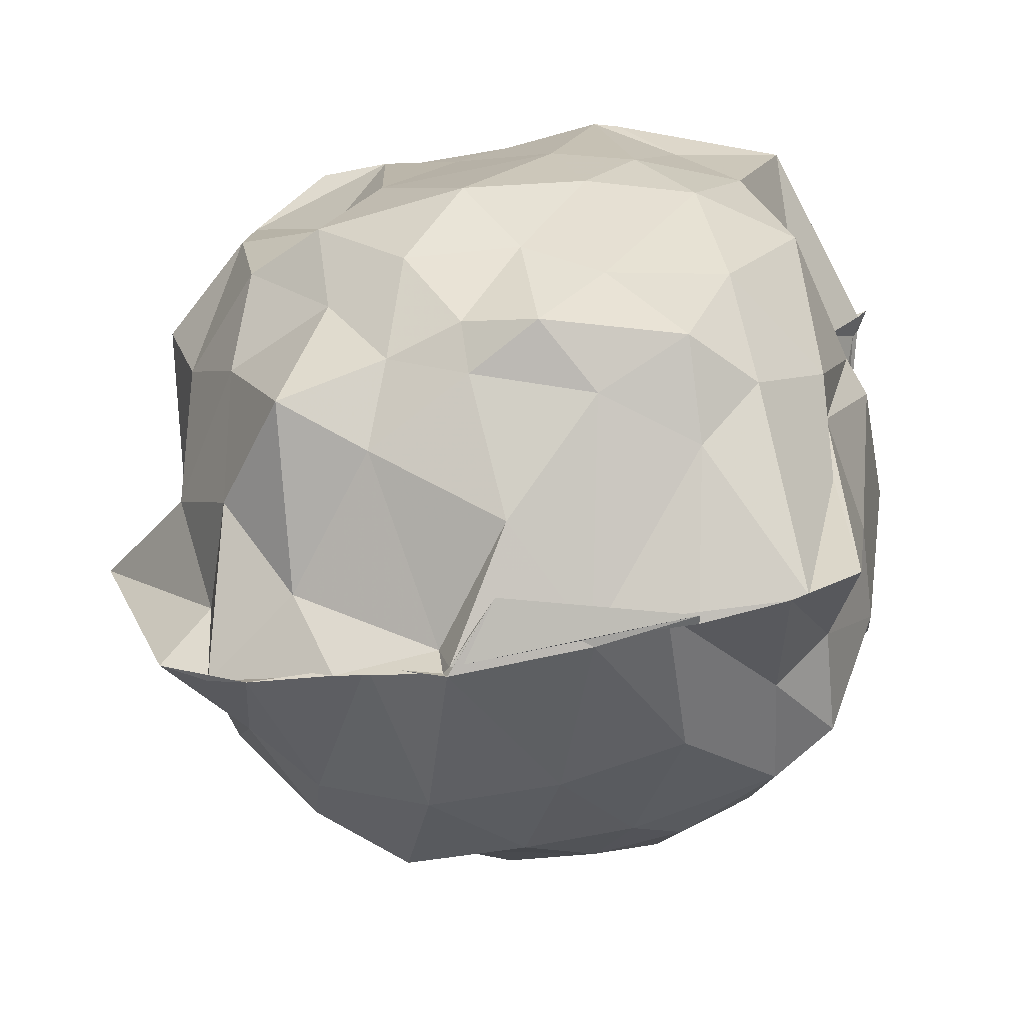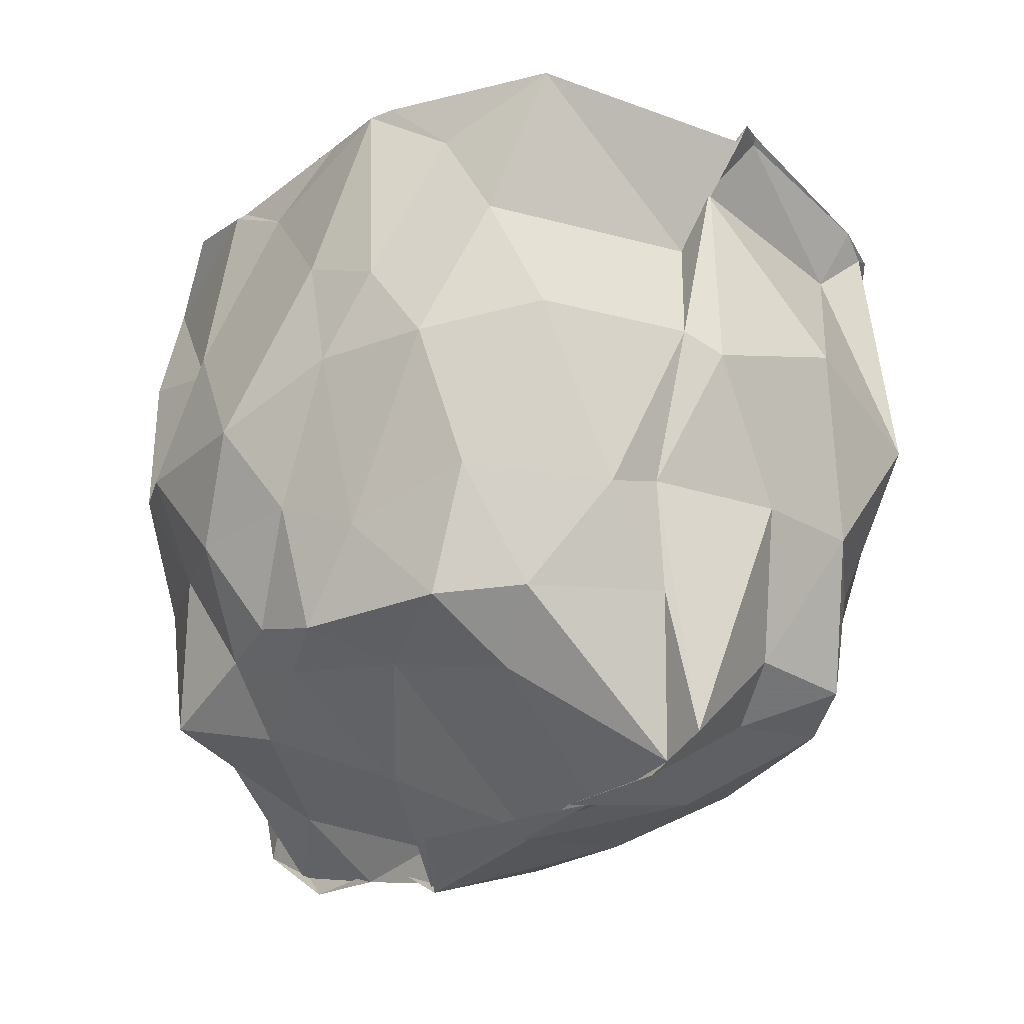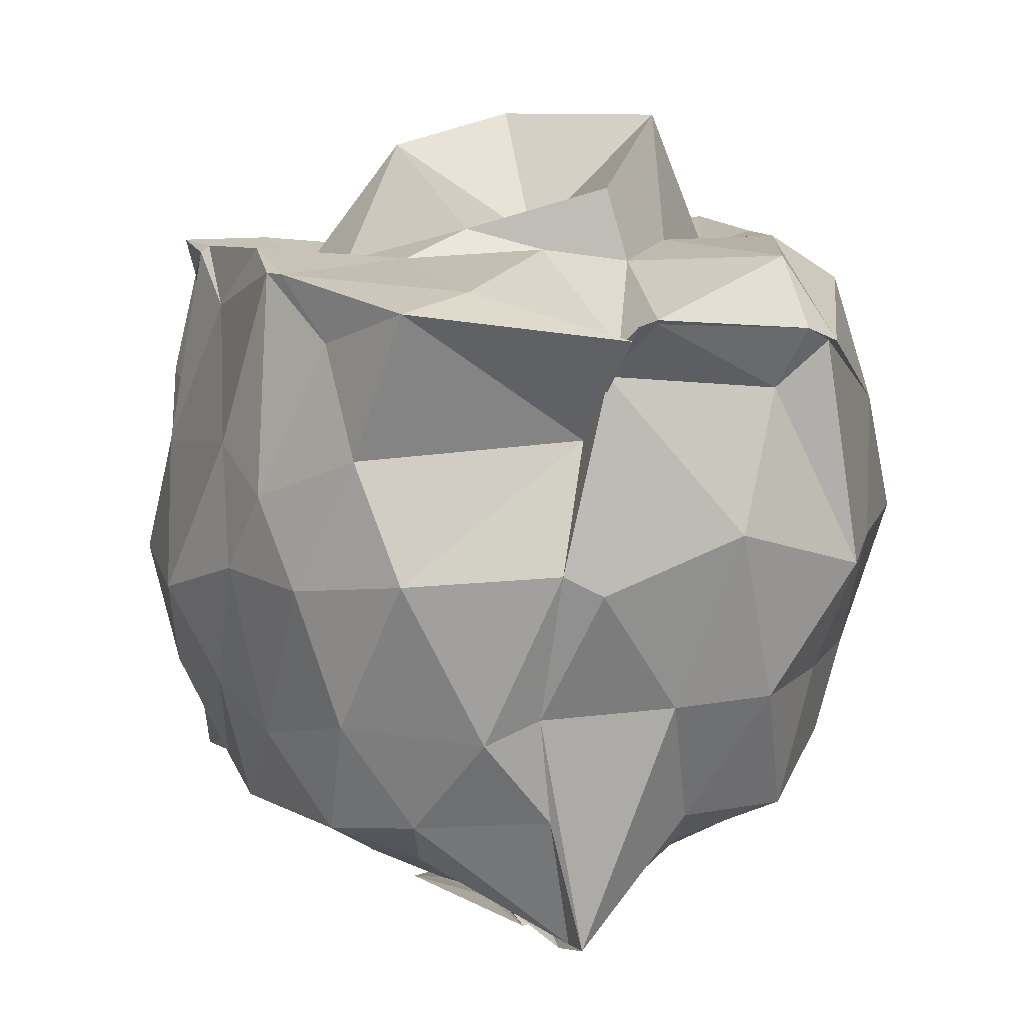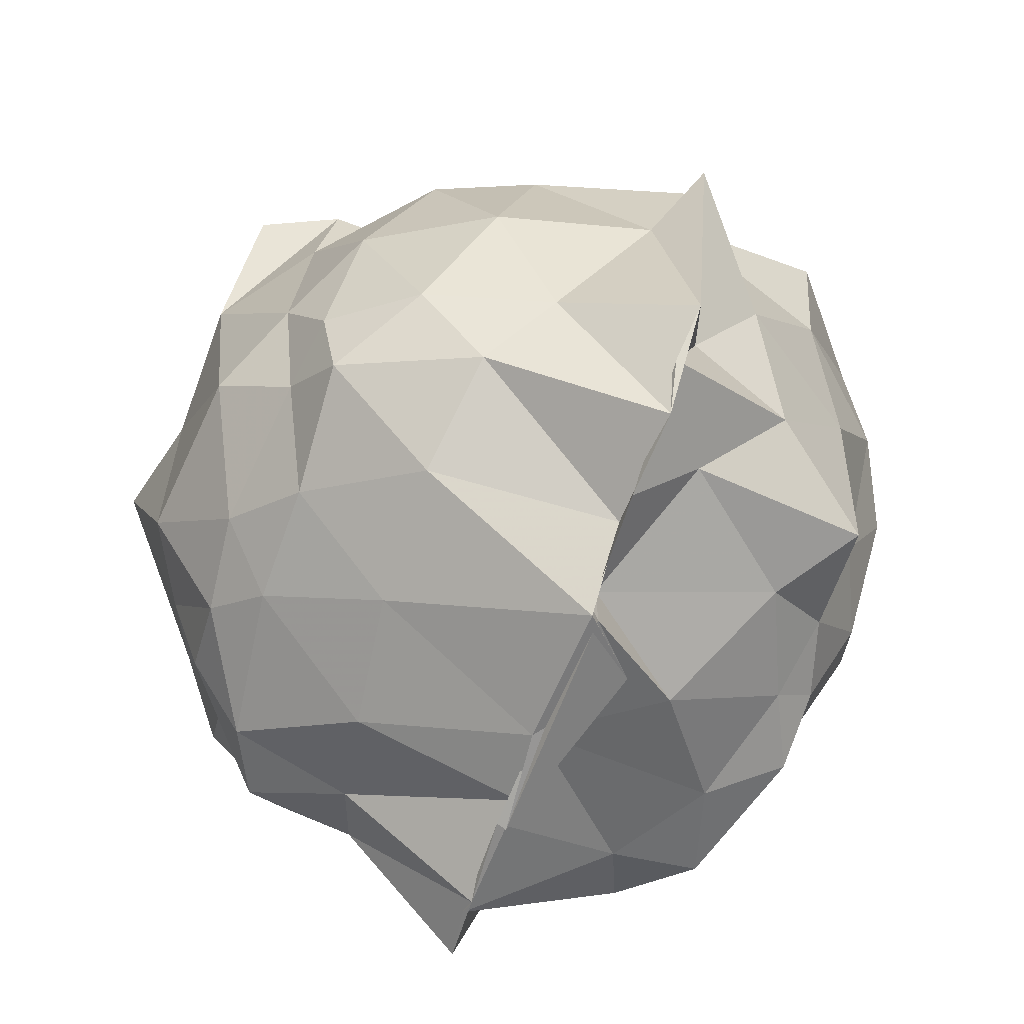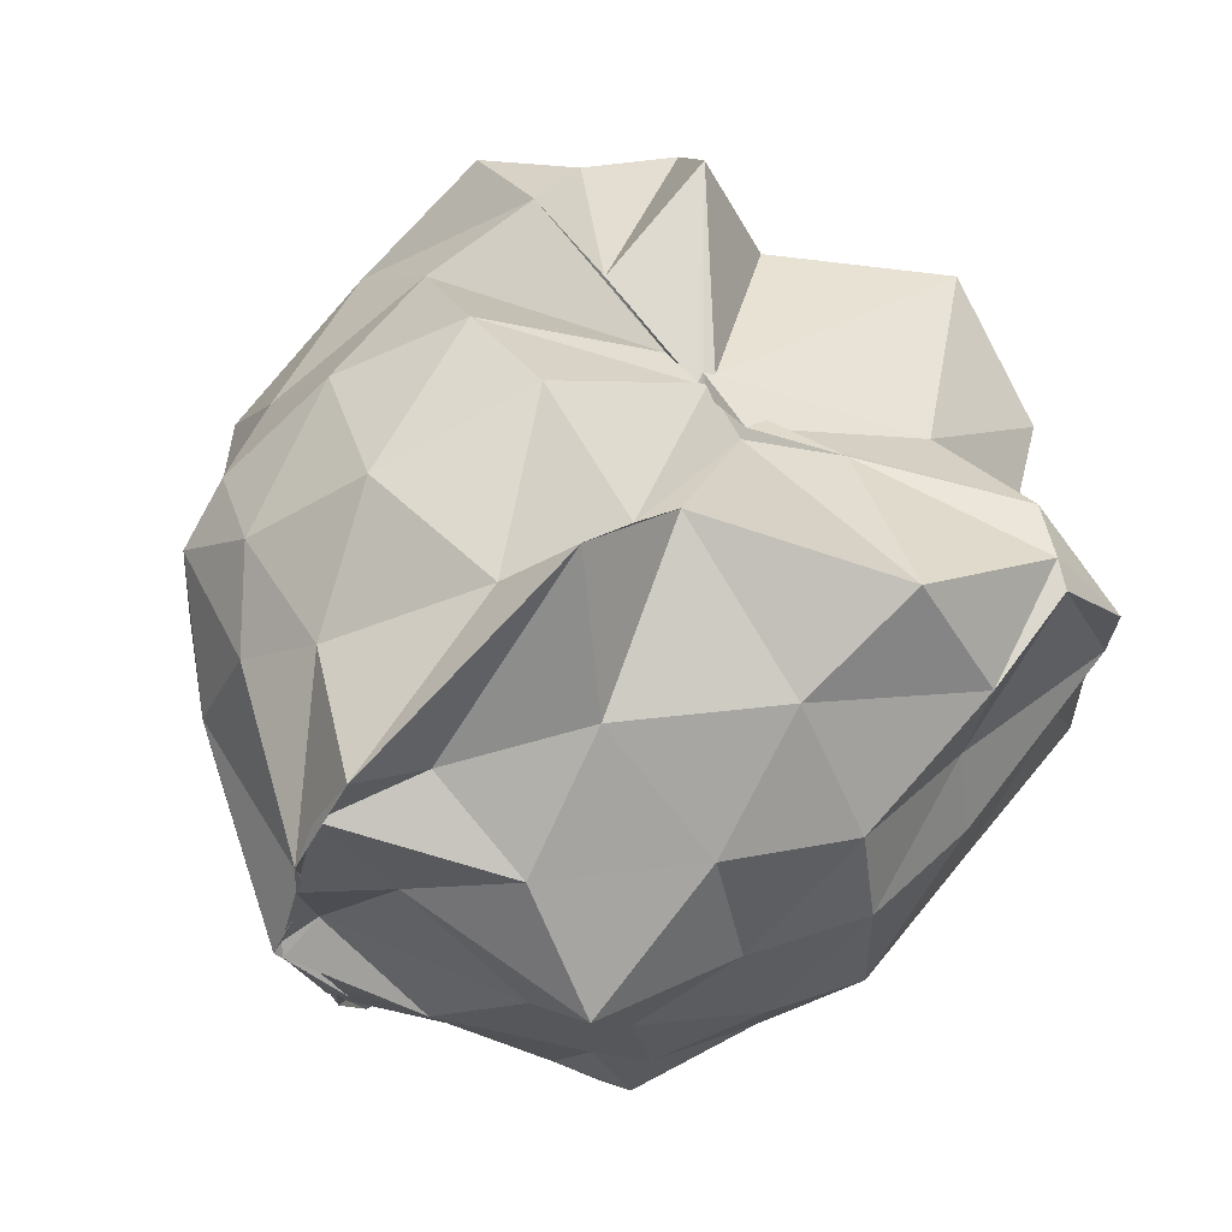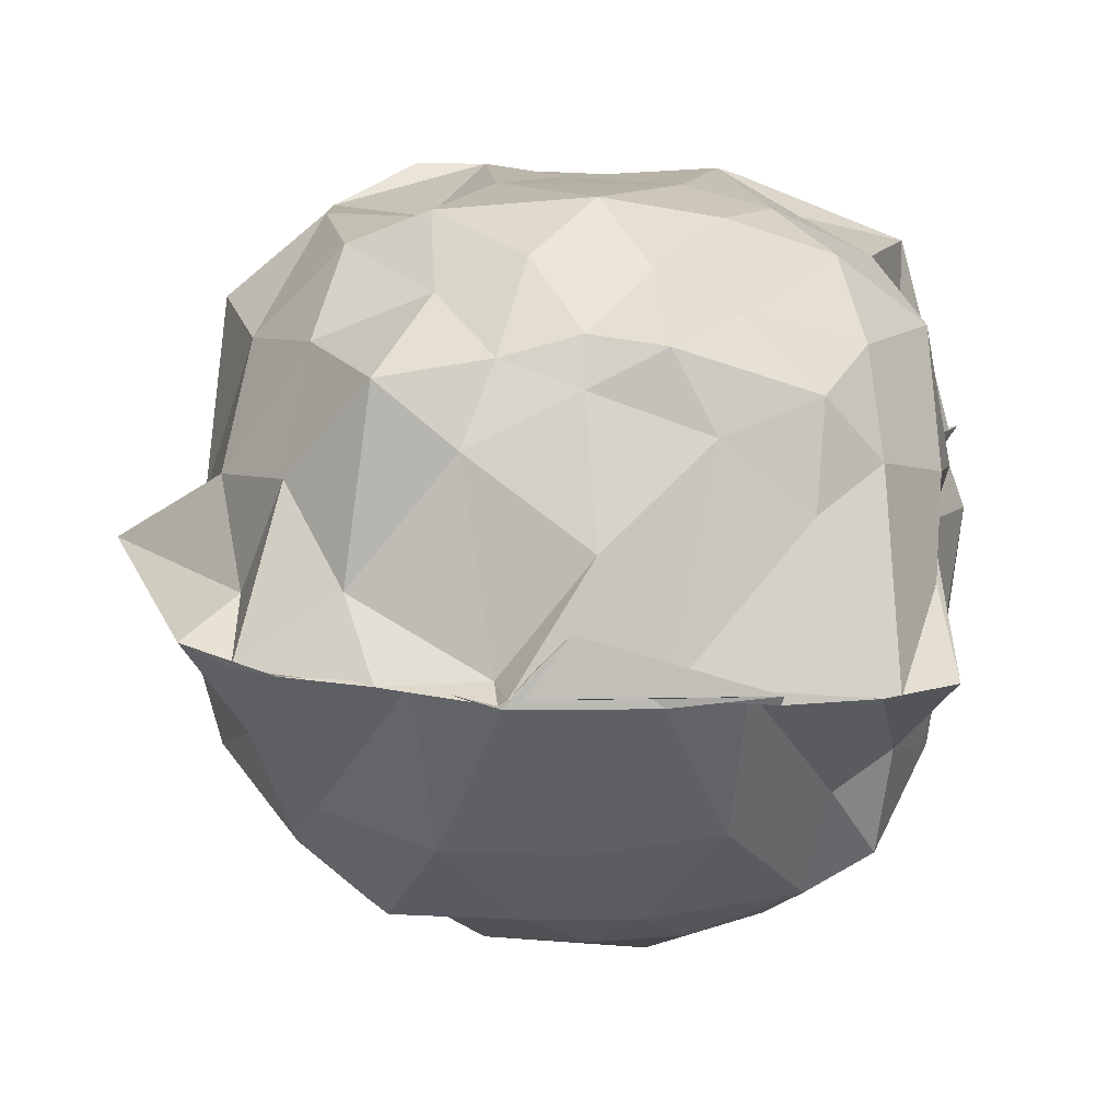
<metadata>
{"format":"obj","ext":"obj","renderer":"f3d","projection":"perspective","resolution":1024,"background":"white","views":[{"elev":-62.5,"azim":-78.9,"up":"+Z"},{"elev":-25.5,"azim":-39.6,"up":"+Z"},{"elev":12.1,"azim":-21.7,"up":"+Z"},{"elev":-73.7,"azim":160.0,"up":"+Z"},{"elev":70.7,"azim":-129.7,"up":"+Y"},{"elev":-64.7,"azim":-91.2,"up":"+Z"}]}
</metadata>
<code>
v -0.8688 -0.2237 0.8752
v -1.151 -0.05207 -0.9237
v -0.03137 -0.02143 0.7424
v -0.02623 0.2432 0.6679
v -0.3737 0.5081 0.4538
v -0.6978 0.5069 0.4429
v -0.6874 0.5149 0.4706
v -0.7039 0.4926 0.4426
v -1.046 0.5576 0.5677
v -1.504 0.5782 0.7487
v -1.571 0.574 0.7151
v -1.658 0.1801 0.8224
v -1.664 -0.03458 0.7079
v -1.655 -0.4328 0.836
v -1.575 -0.6464 0.6841
v -1.48 -0.9308 0.7861
v -0.9662 -1.089 0.7162
v -0.9651 -1.118 0.7535
v -0.892 -1.068 0.7507
v -0.4402 -0.9702 0.7057
v -0.3435 -0.9363 0.6652
v -0.032 -0.3543 0.7436
v 0.06423 0.4225 0.4434
v -0.1286 0.5085 0.4552
v -0.5949 0.4963 0.4439
v -0.7072 0.5155 0.4479
v -0.7093 0.498 0.4674
v -0.8532 0.4954 0.4372
v -1.421 0.8267 0.4131
v -1.636 0.5745 0.4518
v -1.654 0.3138 0.3835
v -1.764 0.1434 0.3238
v -1.746 -0.3192 0.3968
v -1.72 -0.5389 0.2995
v -1.56 -0.8076 0.4234
v -1.013 -0.9121 0.4555
v -0.9876 -0.9976 0.6173
v -0.9762 -0.9715 0.6173
v -0.4986 -0.9116 0.5532
v -0.3638 -0.9324 0.6668
v -0.02163 -0.5423 0.4427
v 0.05344 -0.3834 0.3441
v 0.08415 0.218 0.1084
v -0.0996 0.4533 0.1665
v -0.3486 0.7372 0.1085
v -0.5963 0.8415 0.1066
v -0.993 0.9741 0.01699
v -0.997 0.8632 0.1379
v -1.434 0.7286 0.08794
v -1.689 0.4989 0.05734
v -1.796 0.2906 0.008769
v -1.843 -0.1008 -0.01487
v -1.762 -0.406 0.09446
v -1.676 -0.6819 0.08921
v -1.485 -0.9205 0.1348
v -1.105 -1.008 0.1469
v -1.014 -1.045 0.09759
v -0.6441 -1.049 0.2185
v -0.278 -0.9519 0.09767
v -0.1393 -0.7581 0.1227
v 0.146 -0.3664 0.1021
v 0.07917 -0.09183 -0.00945
v -0.09047 0.369 -0.2692
v -0.211 0.5957 -0.1754
v -0.5099 0.7895 -0.2852
v -0.8914 0.8849 -0.2487
v -0.9828 1.051 -0.1073
v -1.222 0.7741 -0.2558
v -1.547 0.5616 -0.223
v -1.685 0.2729 -0.2547
v -1.778 0.05851 -0.259
v -1.746 -0.2316 -0.2441
v -1.676 -0.4293 -0.338
v -1.577 -0.73 -0.2527
v -1.274 -0.9212 -0.2807
v -1.124 -0.9137 -0.2331
v -0.7849 -0.9665 -0.2237
v -0.5145 -0.9508 -0.2257
v -0.2644 -0.7158 -0.2361
v -0.06088 -0.4932 -0.2341
v 0.05143 -0.2698 -0.3017
v 0.01432 0.1397 -0.3202
v -0.1836 0.425 -0.4636
v -0.3874 0.5866 -0.5359
v -0.7014 0.6884 -0.578
v -1.014 0.827 -0.7289
v -1.06 0.7009 -0.5641
v -1.341 0.599 -0.5518
v -1.611 0.3975 -0.609
v -1.626 0.1252 -0.5113
v -1.683 -0.07156 -0.4983
v -1.678 -0.2603 -0.5543
v -1.567 -0.6071 -0.55
v -1.398 -0.7526 -0.5275
v -1.09 -0.8962 -0.5068
v -1.01 -0.9144 -0.8485
v -0.6836 -0.8201 -0.5616
v -0.4028 -0.7939 -0.5672
v -0.1614 -0.5455 -0.4625
v -0.1529 -0.3553 -0.5575
v -0.1232 -0.1165 -0.5504
v -0.1595 0.2428 -0.489
v -0.1485 -0.07196 0.8469
v -0.1502 0.2452 0.8593
v -0.2954 0.5066 0.8064
v -0.6861 0.5077 0.4722
v -0.8574 0.5598 0.4438
v -1.378 0.5207 0.8189
v -1.651 0.3631 0.8383
v -1.637 0.1706 0.8407
v -1.618 -0.2193 0.8724
v -1.635 -0.4957 0.837
v -1.281 -0.8432 0.8178
v -0.9687 -1.019 0.6928
v -0.9 -1.084 0.7627
v -0.4399 -0.8229 0.8676
v -0.2233 -0.3503 0.8637
v -0.343 -0.1635 0.8243
v -0.4556 0.2314 0.8495
v -0.7029 0.4972 0.4925
v -1.08 0.3655 0.7966
v -1.382 0.1422 0.7672
v -1.341 -0.1071 0.8186
v -1.287 -0.4156 0.8536
v -0.9617 -0.527 0.8737
v -0.788 -0.6589 0.8523
v -0.5905 -0.4501 0.8765
v -0.5176 -0.2113 1.184
v -0.7752 0.1981 1.171
v -1.137 0.07658 1.101
v -1.118 -0.3964 0.9194
v -0.8144 -0.5885 1.029
v -0.2407 0.3647 -0.6236
v -0.5721 0.5257 -0.6989
v -1.018 0.5898 -0.8912
v -0.9948 0.6991 -0.8121
v -1.153 0.4528 -0.7414
v -1.461 0.2008 -0.6577
v -1.584 -0.07174 -0.5885
v -1.495 -0.3698 -0.6352
v -1.327 -0.5925 -0.67
v -0.9905 -0.7825 -0.8822
v -0.9989 -0.7381 -0.9069
v -0.6282 -0.6692 -0.6749
v -0.3185 -0.6258 -0.6179
v -0.2649 -0.2405 -0.6671
v -0.2641 0.04581 -0.6741
v -0.532 0.2427 -0.8115
v -1 0.2963 -0.8759
v -1.003 0.376 -0.9035
v -1.008 0.1146 -0.8769
v -1.288 -0.1058 -0.811
v -0.9943 -0.2571 -0.9207
v -0.9845 -0.514 -0.9193
v -1.014 -0.4443 -0.9073
v -0.5862 -0.4223 -0.8062
v -0.5397 -0.09677 -0.8277
v -1.004 0.09264 -1.001
v -0.9981 0.1046 -0.972
v -1.022 0.08327 -0.9902
v -1.01 -0.5204 -0.924
v -0.9829 -0.2594 -0.9423
f 3 23 4
f 4 23 24
f 4 24 5
f 5 24 25
f 5 25 6
f 6 25 26
f 6 26 7
f 7 26 27
f 7 27 8
f 8 27 28
f 8 28 9
f 9 28 29
f 9 29 10
f 10 29 30
f 10 30 11
f 11 30 31
f 11 31 12
f 12 31 32
f 12 32 13
f 13 32 33
f 13 33 14
f 14 33 34
f 14 34 15
f 15 34 35
f 15 35 16
f 16 35 36
f 16 36 17
f 17 36 37
f 17 37 18
f 18 37 38
f 18 38 19
f 19 38 39
f 19 39 20
f 20 39 40
f 20 40 21
f 21 40 41
f 21 41 22
f 22 41 42
f 22 42 3
f 3 42 23
f 23 43 24
f 24 43 44
f 24 44 25
f 25 44 45
f 25 45 26
f 26 45 46
f 26 46 27
f 27 46 47
f 27 47 28
f 28 47 48
f 28 48 29
f 29 48 49
f 29 49 30
f 30 49 50
f 30 50 31
f 31 50 51
f 31 51 32
f 32 51 52
f 32 52 33
f 33 52 53
f 33 53 34
f 34 53 54
f 34 54 35
f 35 54 55
f 35 55 36
f 36 55 56
f 36 56 37
f 37 56 57
f 37 57 38
f 38 57 58
f 38 58 39
f 39 58 59
f 39 59 40
f 40 59 60
f 40 60 41
f 41 60 61
f 41 61 42
f 42 61 62
f 42 62 23
f 23 62 43
f 43 63 44
f 44 63 64
f 44 64 45
f 45 64 65
f 45 65 46
f 46 65 66
f 46 66 47
f 47 66 67
f 47 67 48
f 48 67 68
f 48 68 49
f 49 68 69
f 49 69 50
f 50 69 70
f 50 70 51
f 51 70 71
f 51 71 52
f 52 71 72
f 52 72 53
f 53 72 73
f 53 73 54
f 54 73 74
f 54 74 55
f 55 74 75
f 55 75 56
f 56 75 76
f 56 76 57
f 57 76 77
f 57 77 58
f 58 77 78
f 58 78 59
f 59 78 79
f 59 79 60
f 60 79 80
f 60 80 61
f 61 80 81
f 61 81 62
f 62 81 82
f 62 82 43
f 43 82 63
f 63 83 64
f 64 83 84
f 64 84 65
f 65 84 85
f 65 85 66
f 66 85 86
f 66 86 67
f 67 86 87
f 67 87 68
f 68 87 88
f 68 88 69
f 69 88 89
f 69 89 70
f 70 89 90
f 70 90 71
f 71 90 91
f 71 91 72
f 72 91 92
f 72 92 73
f 73 92 93
f 73 93 74
f 74 93 94
f 74 94 75
f 75 94 95
f 75 95 76
f 76 95 96
f 76 96 77
f 77 96 97
f 77 97 78
f 78 97 98
f 78 98 79
f 79 98 99
f 79 99 80
f 80 99 100
f 80 100 81
f 81 100 101
f 81 101 82
f 82 101 102
f 82 102 63
f 63 102 83
f 103 104 118
f 104 119 118
f 104 105 119
f 105 120 119
f 105 106 120
f 106 107 120
f 107 121 120
f 107 108 121
f 108 122 121
f 108 109 122
f 109 110 122
f 110 123 122
f 110 111 123
f 111 124 123
f 111 112 124
f 112 113 124
f 113 125 124
f 113 114 125
f 114 126 125
f 114 115 126
f 115 116 126
f 116 127 126
f 116 117 127
f 117 118 127
f 117 103 118
f 118 119 128
f 119 129 128
f 119 120 129
f 120 121 129
f 121 130 129
f 121 122 130
f 122 123 130
f 123 131 130
f 123 124 131
f 124 125 131
f 125 132 131
f 125 126 132
f 126 127 132
f 127 128 132
f 127 118 128
f 133 148 134
f 134 148 149
f 134 149 135
f 135 149 150
f 135 150 136
f 136 150 137
f 137 150 151
f 137 151 138
f 138 151 152
f 138 152 139
f 139 152 140
f 140 152 153
f 140 153 141
f 141 153 154
f 141 154 142
f 142 154 143
f 143 154 155
f 143 155 144
f 144 155 156
f 144 156 145
f 145 156 146
f 146 156 157
f 146 157 147
f 147 157 148
f 147 148 133
f 148 158 149
f 149 158 159
f 149 159 150
f 150 159 151
f 151 159 160
f 151 160 152
f 152 160 153
f 153 160 161
f 153 161 154
f 154 161 155
f 155 161 162
f 155 162 156
f 156 162 157
f 157 162 158
f 157 158 148
f 3 4 103
f 103 4 104
f 4 5 104
f 104 5 105
f 5 6 105
f 105 6 106
f 6 7 106
f 7 8 106
f 106 8 107
f 8 9 107
f 107 9 108
f 9 10 108
f 108 10 109
f 10 11 109
f 11 12 109
f 109 12 110
f 12 13 110
f 110 13 111
f 13 14 111
f 111 14 112
f 14 15 112
f 15 16 112
f 112 16 113
f 16 17 113
f 113 17 114
f 17 18 114
f 114 18 115
f 18 19 115
f 19 20 115
f 115 20 116
f 20 21 116
f 116 21 117
f 21 22 117
f 117 22 103
f 22 3 103
f 83 133 84
f 84 133 134
f 84 134 85
f 85 134 135
f 85 135 86
f 86 135 136
f 86 136 87
f 87 136 88
f 88 136 137
f 88 137 89
f 89 137 138
f 89 138 90
f 90 138 139
f 90 139 91
f 91 139 92
f 92 139 140
f 92 140 93
f 93 140 141
f 93 141 94
f 94 141 142
f 94 142 95
f 95 142 96
f 96 142 143
f 96 143 97
f 97 143 144
f 97 144 98
f 98 144 145
f 98 145 99
f 99 145 100
f 100 145 146
f 100 146 101
f 101 146 147
f 101 147 102
f 102 147 133
f 102 133 83
f 128 129 1
f 129 130 1
f 130 131 1
f 131 132 1
f 132 128 1
f 159 158 2
f 160 159 2
f 161 160 2
f 162 161 2
f 158 162 2

</code>
